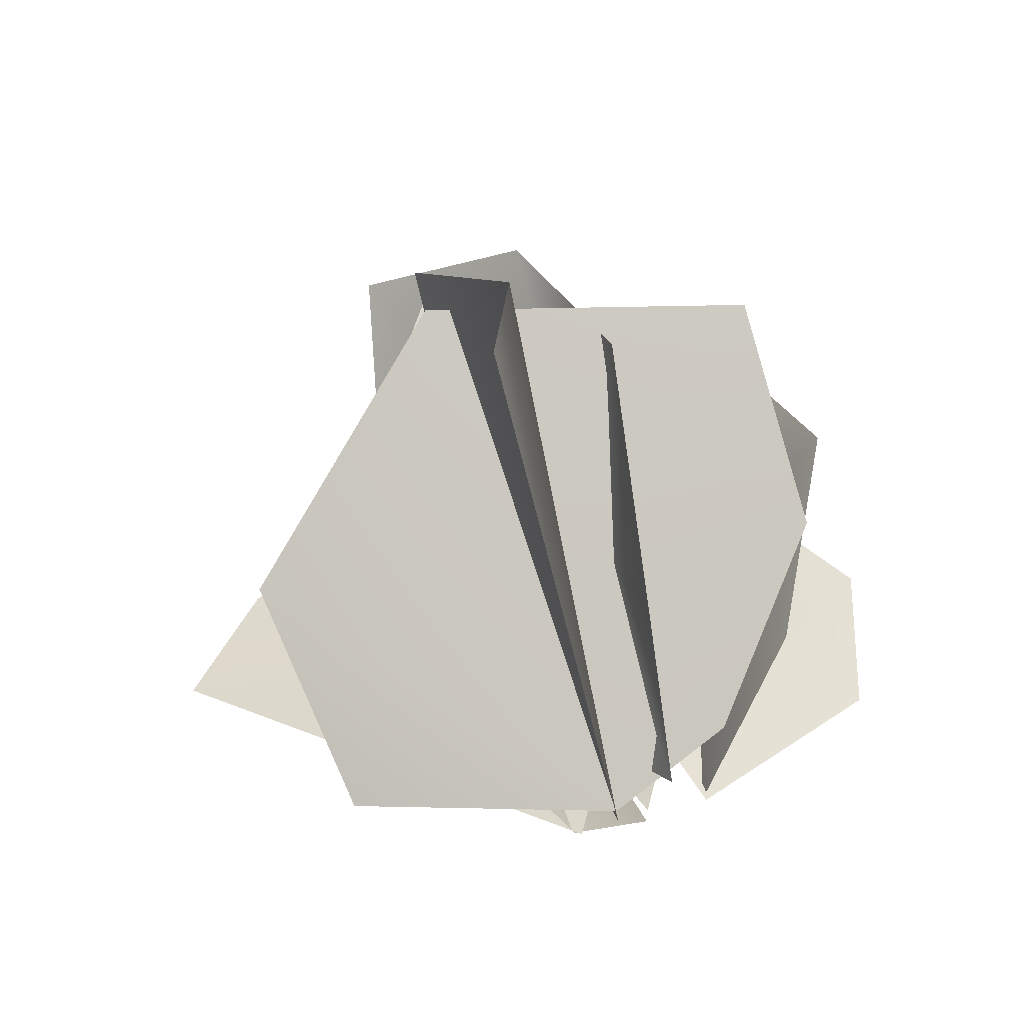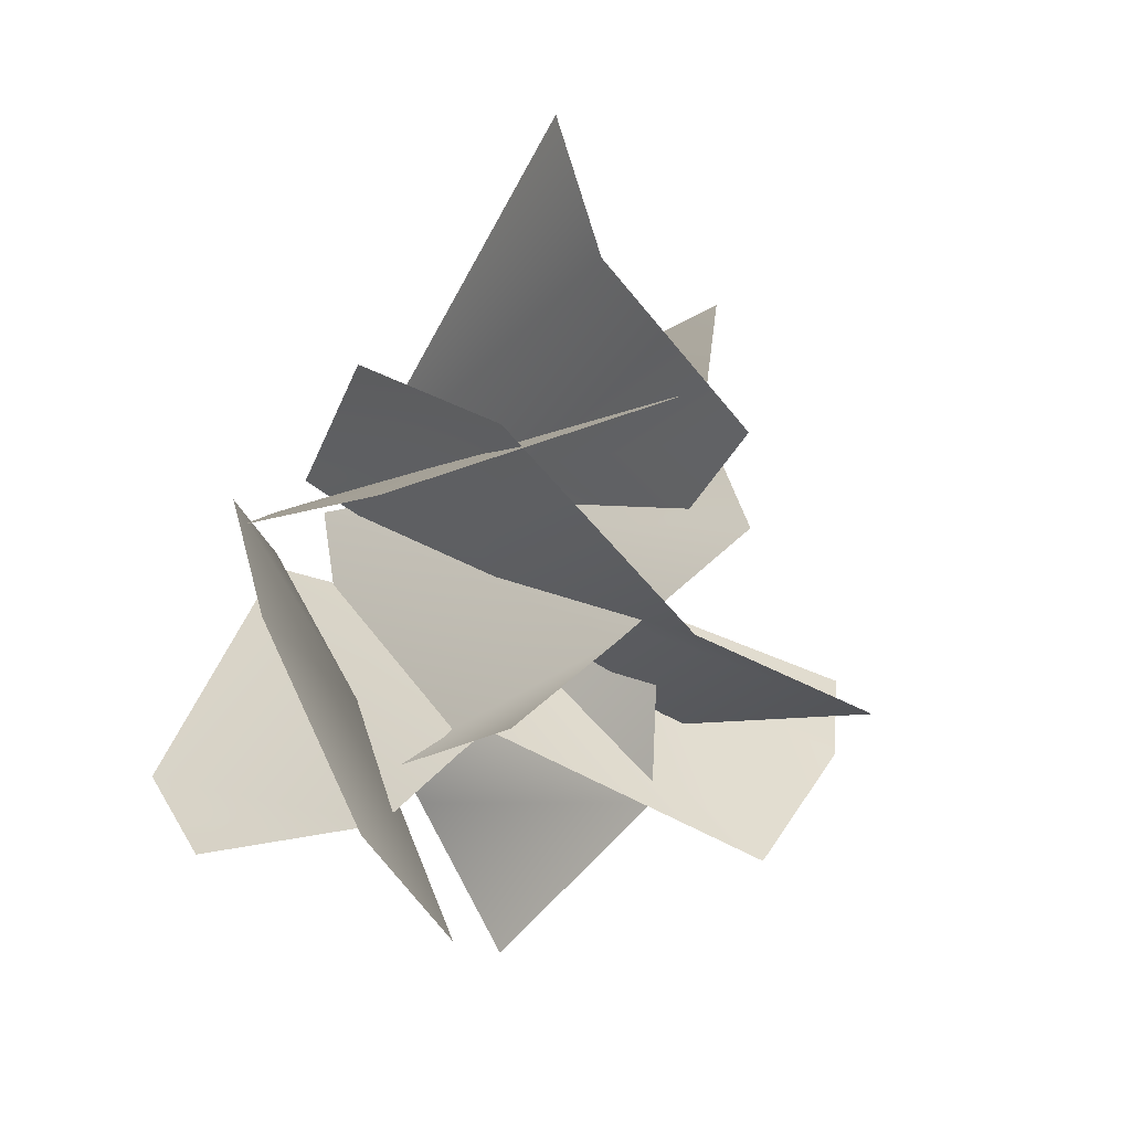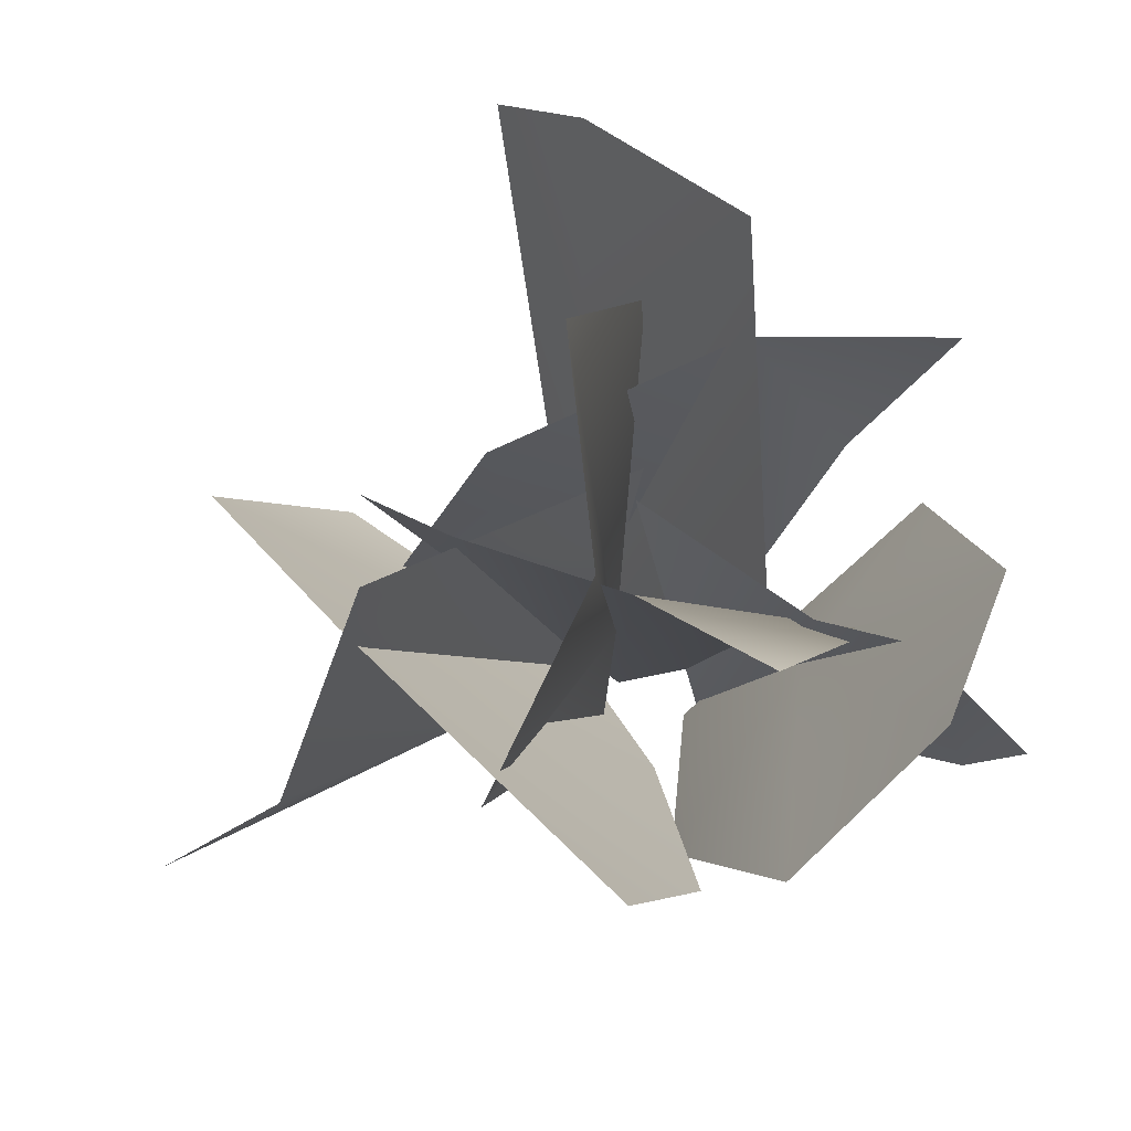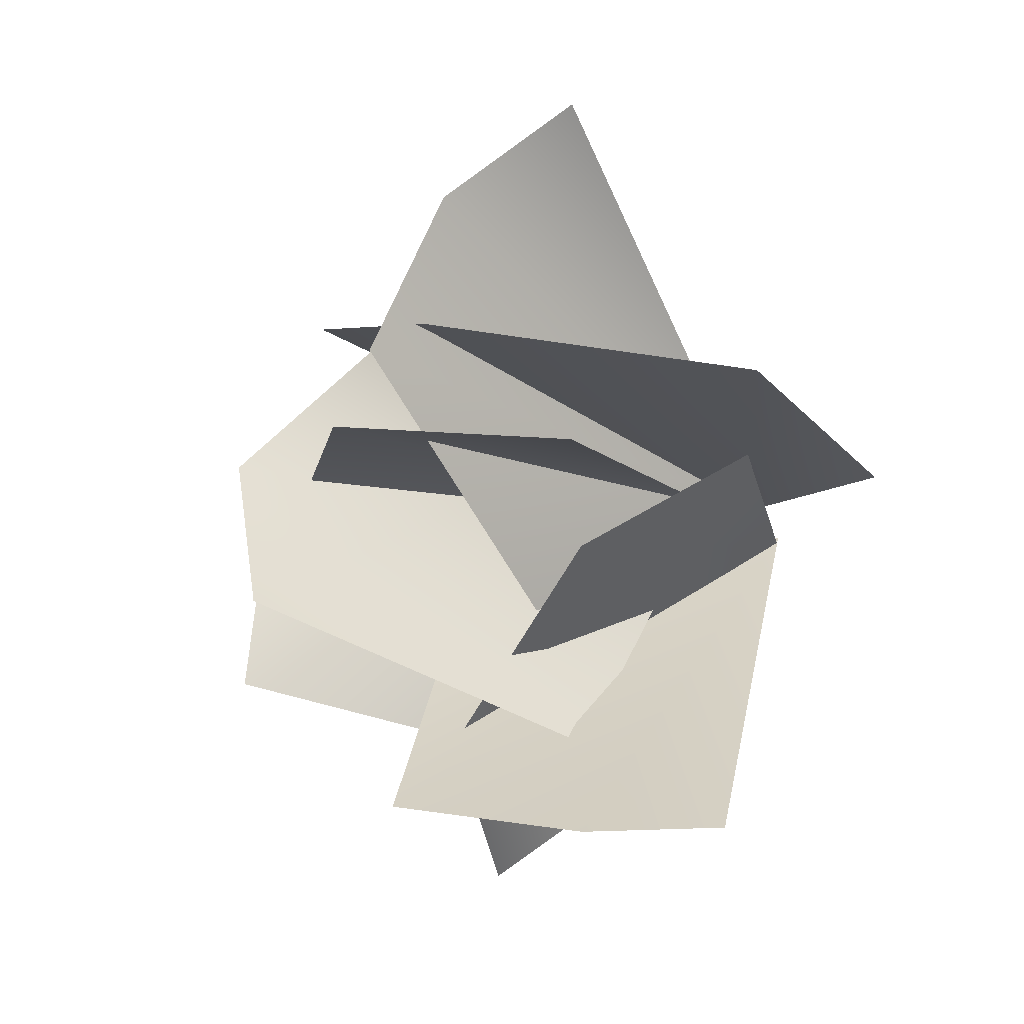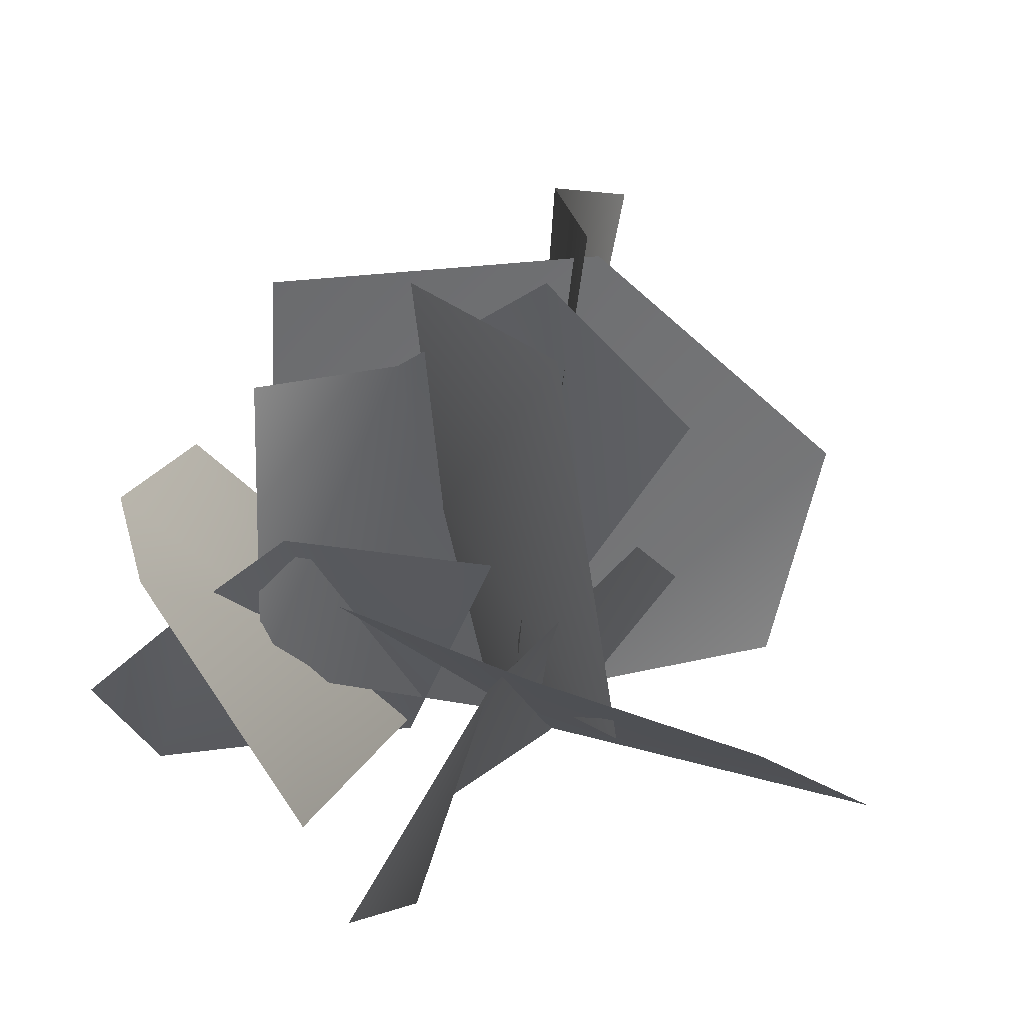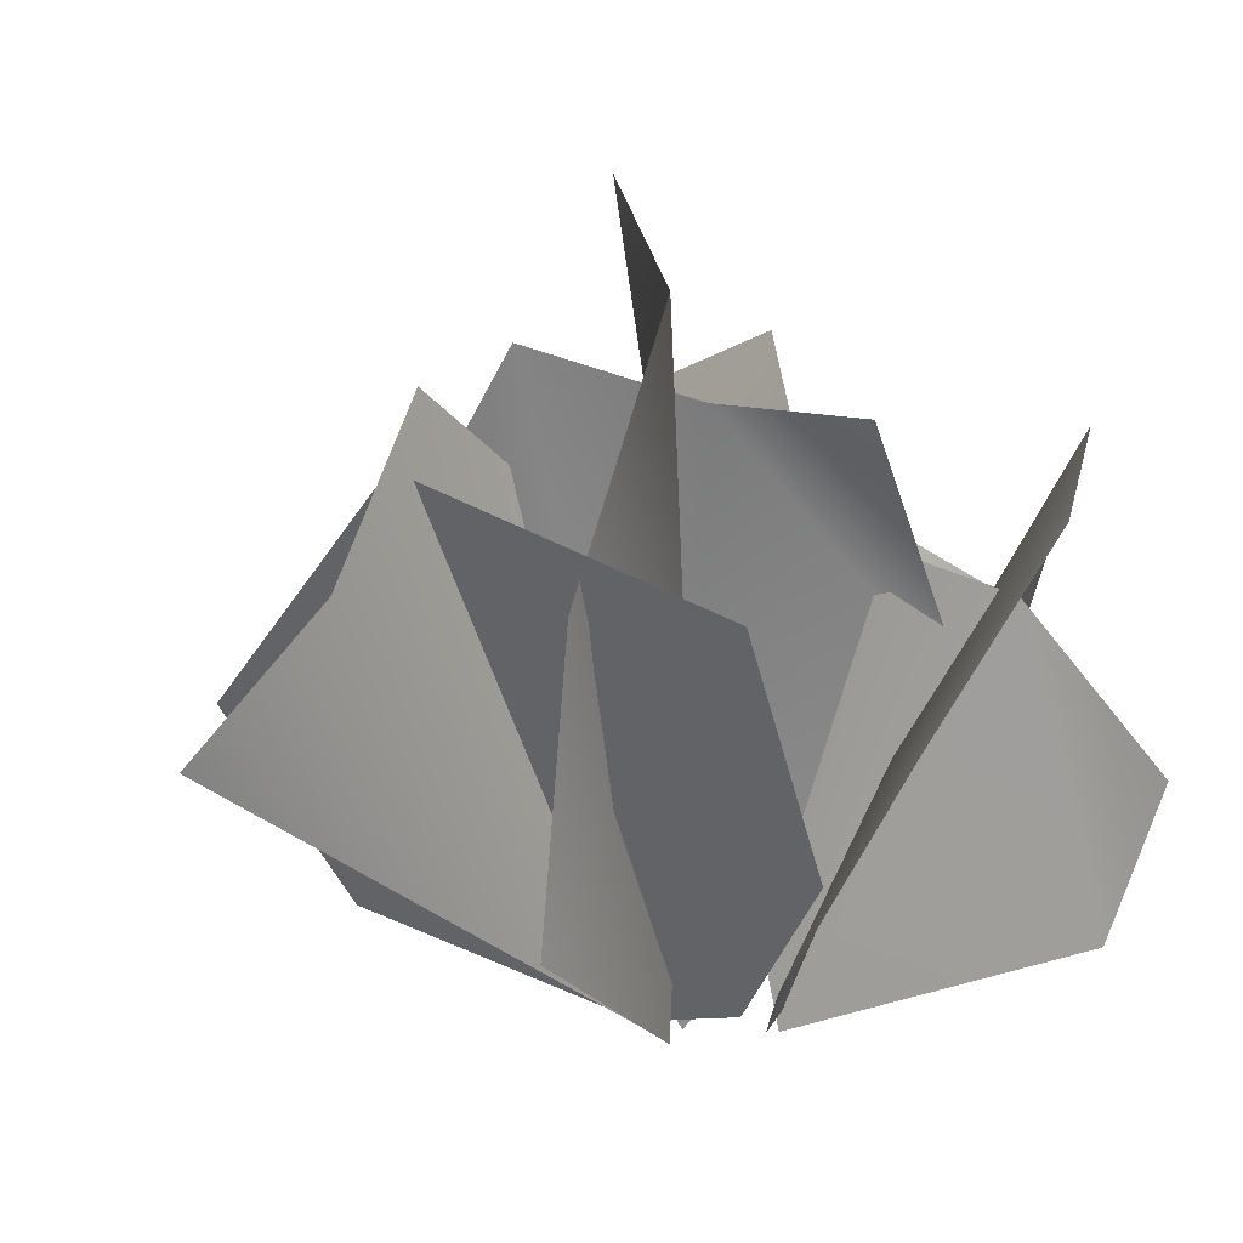
<metadata>
{"format":"obj","ext":"obj","renderer":"f3d","projection":"perspective","resolution":1024,"background":"white","views":[{"elev":62.6,"azim":-19.8,"up":"+Z"},{"elev":25.2,"azim":136.7,"up":"+Z"},{"elev":68.0,"azim":48.4,"up":"+Y"},{"elev":10.2,"azim":-127.2,"up":"+Z"},{"elev":60.7,"azim":-168.7,"up":"+Y"},{"elev":11.3,"azim":42.0,"up":"+Y"}]}
</metadata>
<code>
o shrubsb
v -0.1239 0.7588 0.2846
v -0.09188 -0.04088 -0.04629
v -0.04199 0.5683 0.4934
v -0.127 0.3919 0.6299
v -0.1192 0.4337 -0.164
v 0.3442 0.6988 -0.312
v 0.05712 -0.02734 -0.09565
v 0.1258 0.3104 -0.4467
v 0.4247 0.6175 -0.1546
v 0.4011 0.3989 0.06794
v 0.221 0.09929 0.08256
v 0.184 0.3175 -0.1684
v -0.1439 0.9718 -0.05155
v -0.004835 -0.0291 0.004239
v -0.2802 0.4848 -0.3111
v 0.07522 0.861 0.09859
v 0.1059 0.5369 0.2943
v 0.008729 0.1237 0.2366
v 0.02606 0.4344 0.01469
v -0.04203 -0.03529 -0.0616
v -0.08846 0.7995 0.1735
v -0.2987 0.528 0.1557
v 0.0863 0.736 0.04821
v 0.2659 0.7274 -0.01676
v 0.228 0.3663 -0.2546
v -0.1775 0.7625 -0.3814
v -0.1446 -0.03261 -0.07679
v -0.4681 0.6404 -0.3694
v -0.6179 0.5078 -0.3507
v 0.1407 0.3918 -0.1456
v -0.3056 0.1877 0.1022
v -0.1524 -0.0238 -0.08661
v -0.1132 0.6046 -0.3279
v -0.2562 0.4742 -0.01451
v 0.0178 0.4223 -0.6097
v -0.03642 0.183 -0.4769
v -0.01464 0.01174 -0.2551
v 0.05777 -0.0307 -0.1202
v 0.2069 0.5578 -0.1444
v -0.06935 0.5111 -0.1026
v 0.3069 0.5102 -0.2335
v 0.4675 0.3095 -0.3021
v 0.392 0.1019 -0.2961
v -0.4569 0.06665 0.07482
v -0.08983 -0.02958 -0.03686
v -0.136 0.6706 0.3181
v -0.4939 0.3476 0.2615
v 0.3234 0.5512 0.2646
v 0.3119 0.246 0.1207
v 0.09949 0.02628 0.000833
f 2 1 5
f 2 3 1
f 3 2 4
f 12 8 6
f 8 12 7
f 12 6 9
f 12 9 10
f 12 10 11
f 7 12 11
f 19 13 15
f 15 14 19
f 19 16 13
f 19 17 16
f 19 18 17
f 14 18 19
f 23 21 20
f 20 21 22
f 25 23 20
f 24 23 25
f 27 26 30
f 27 28 26
f 28 27 29
f 33 32 34
f 33 35 36
f 32 33 37
f 32 31 34
f 33 36 37
f 41 38 39
f 38 40 39
f 43 38 41
f 42 43 41
f 46 47 45
f 46 49 48
f 45 50 46
f 45 47 44
f 46 50 49

</code>
